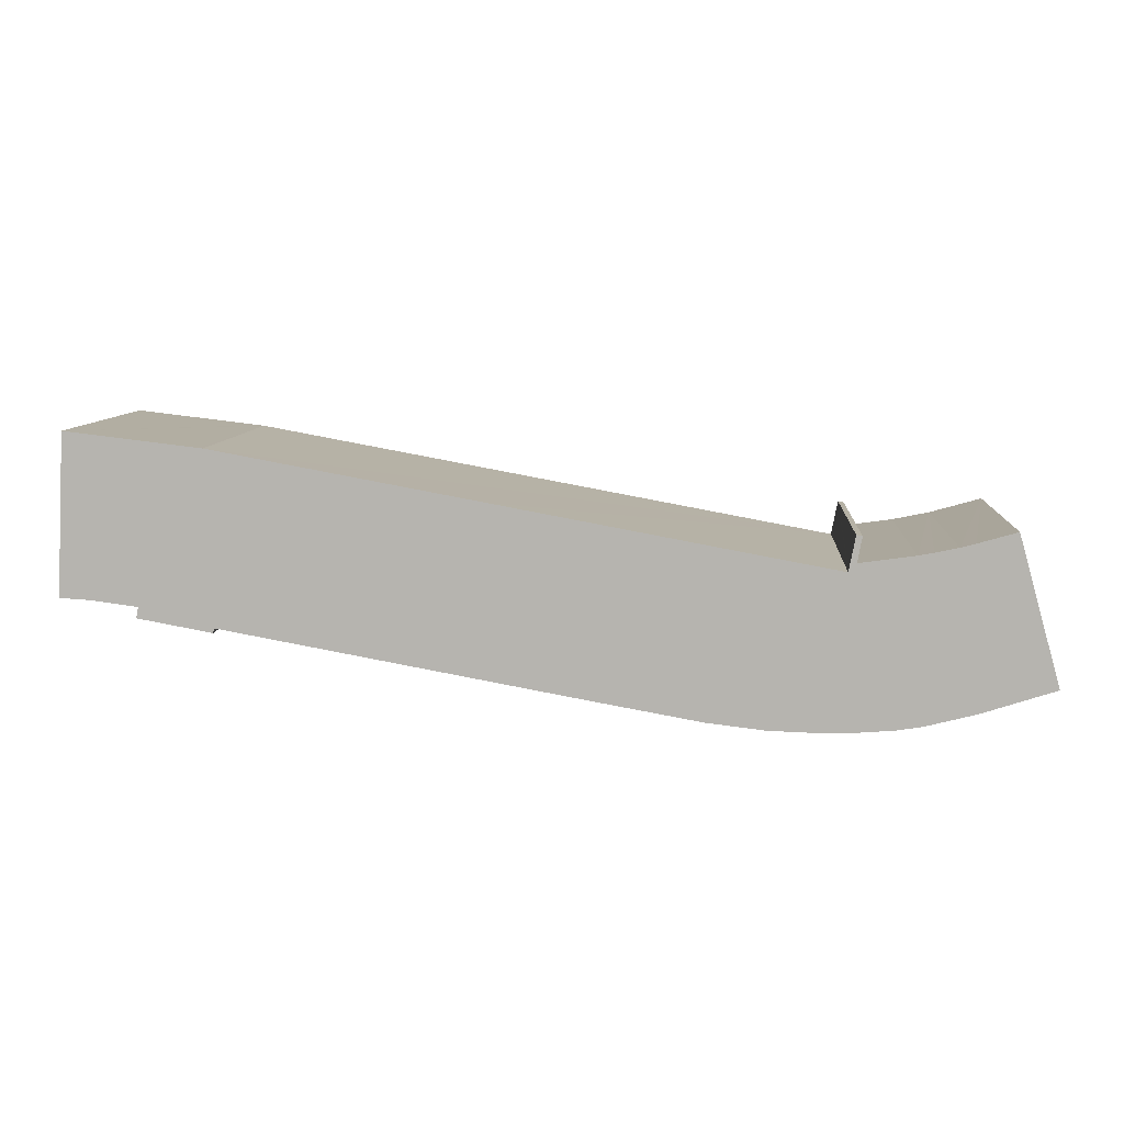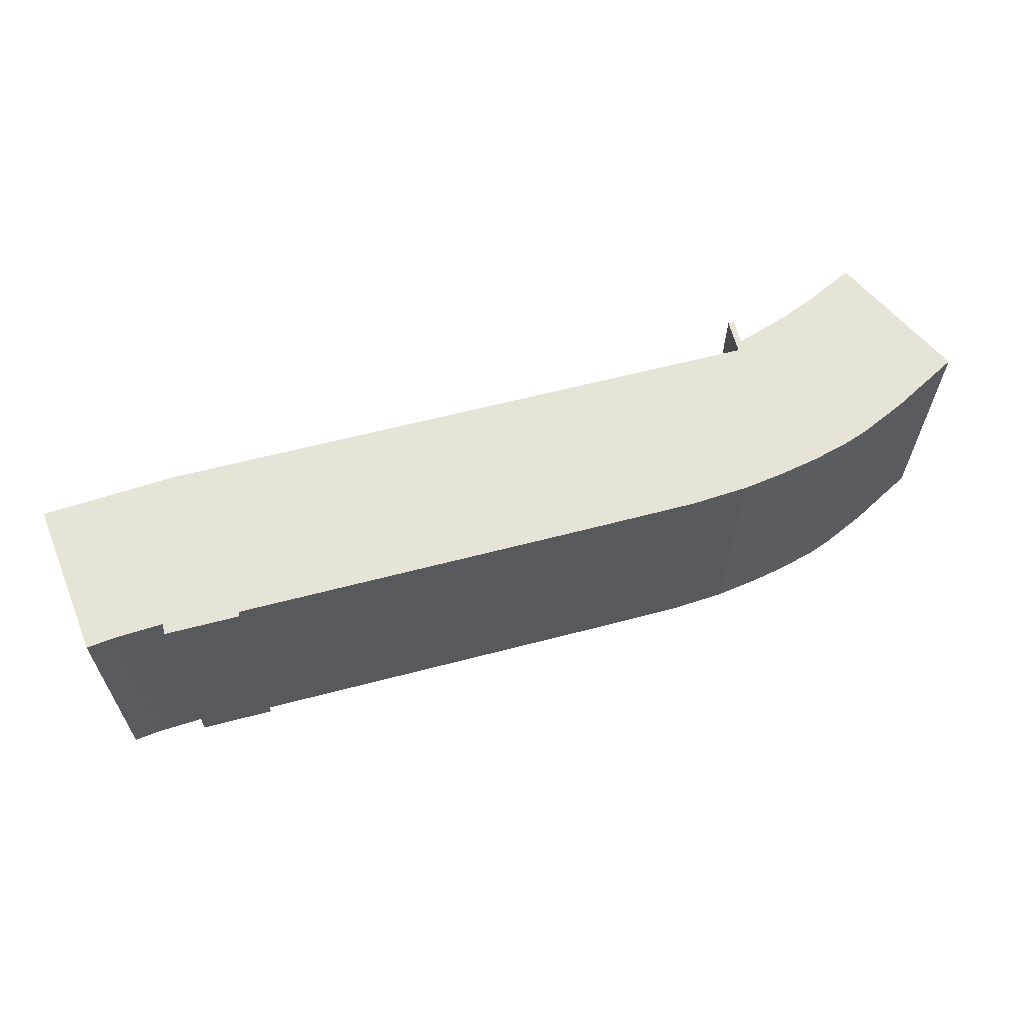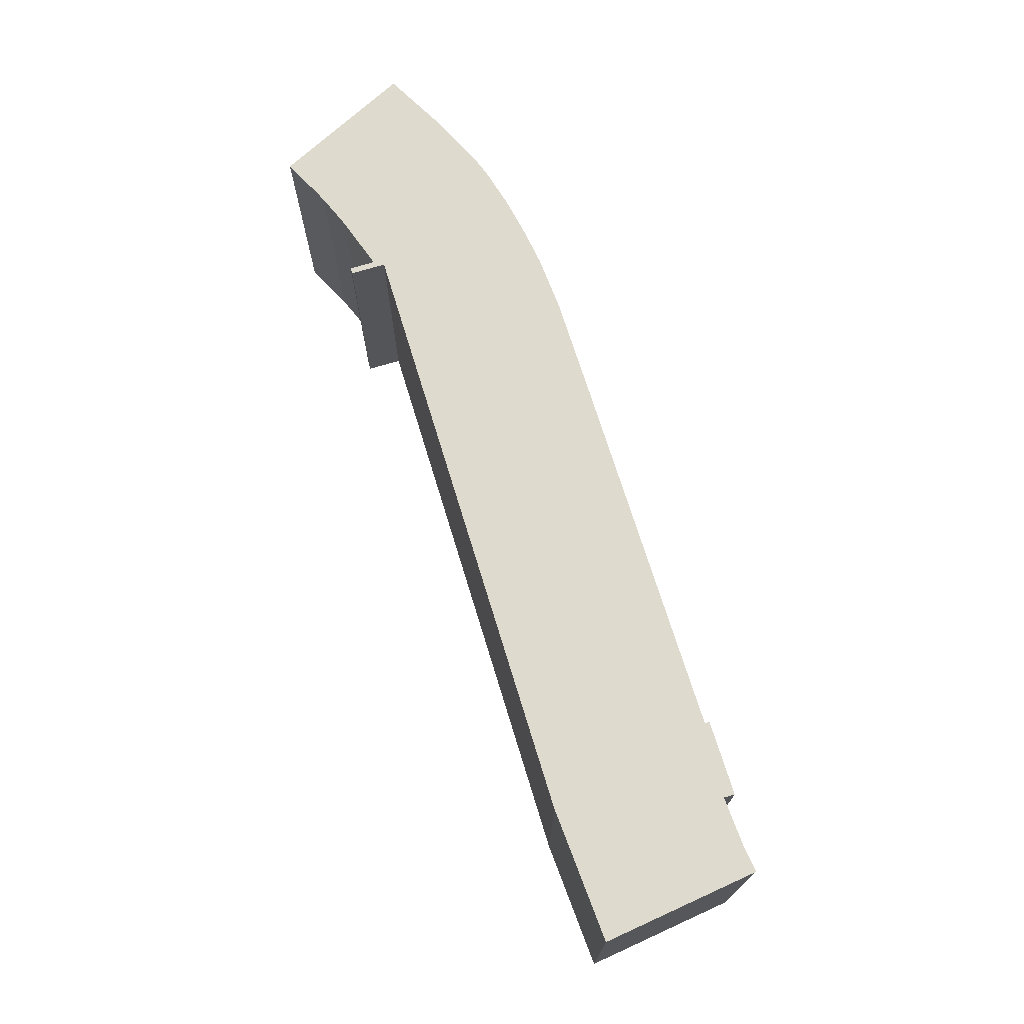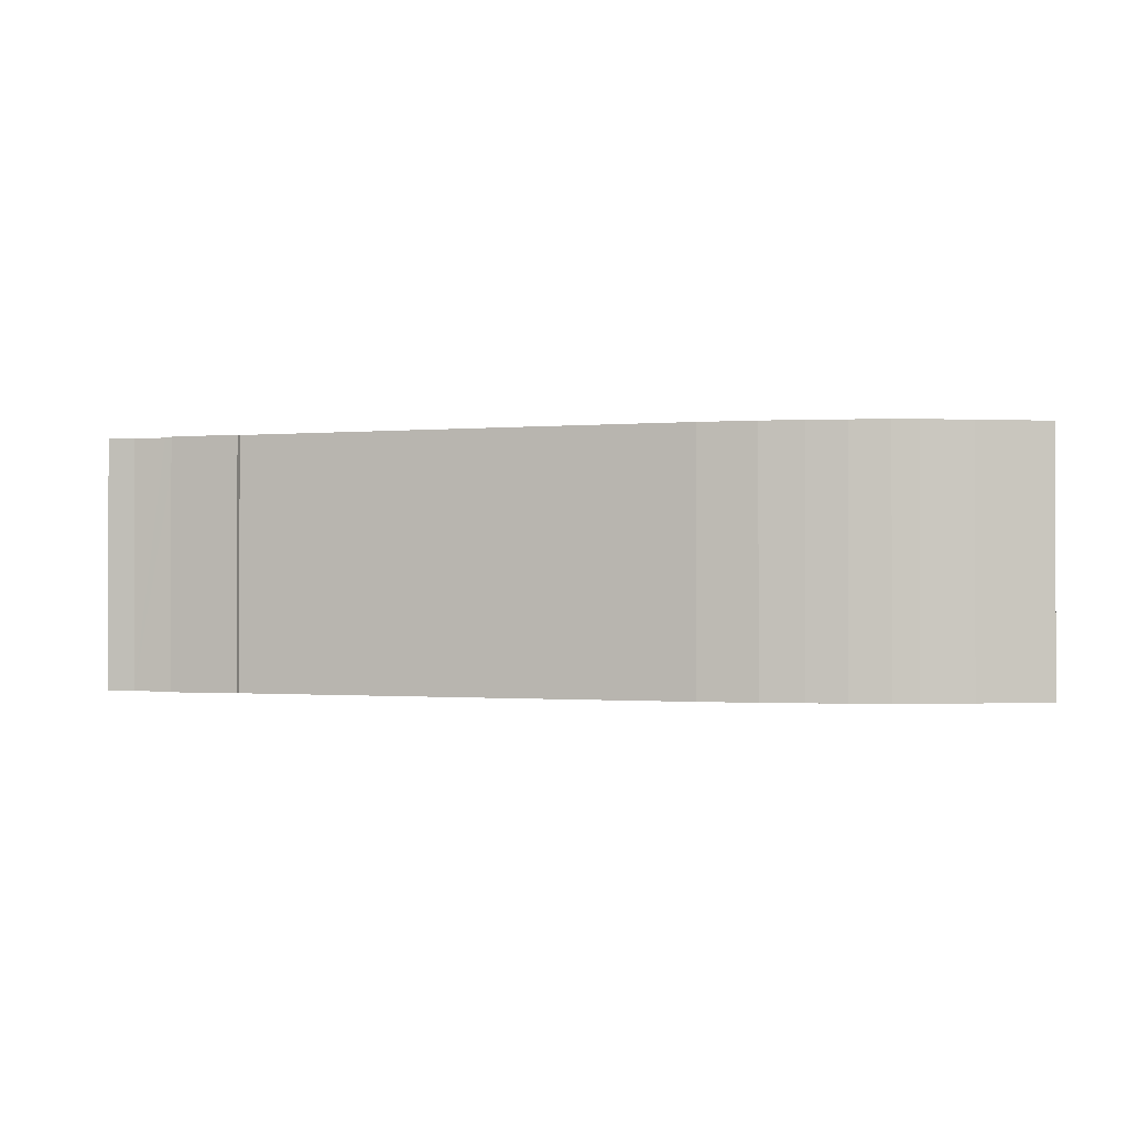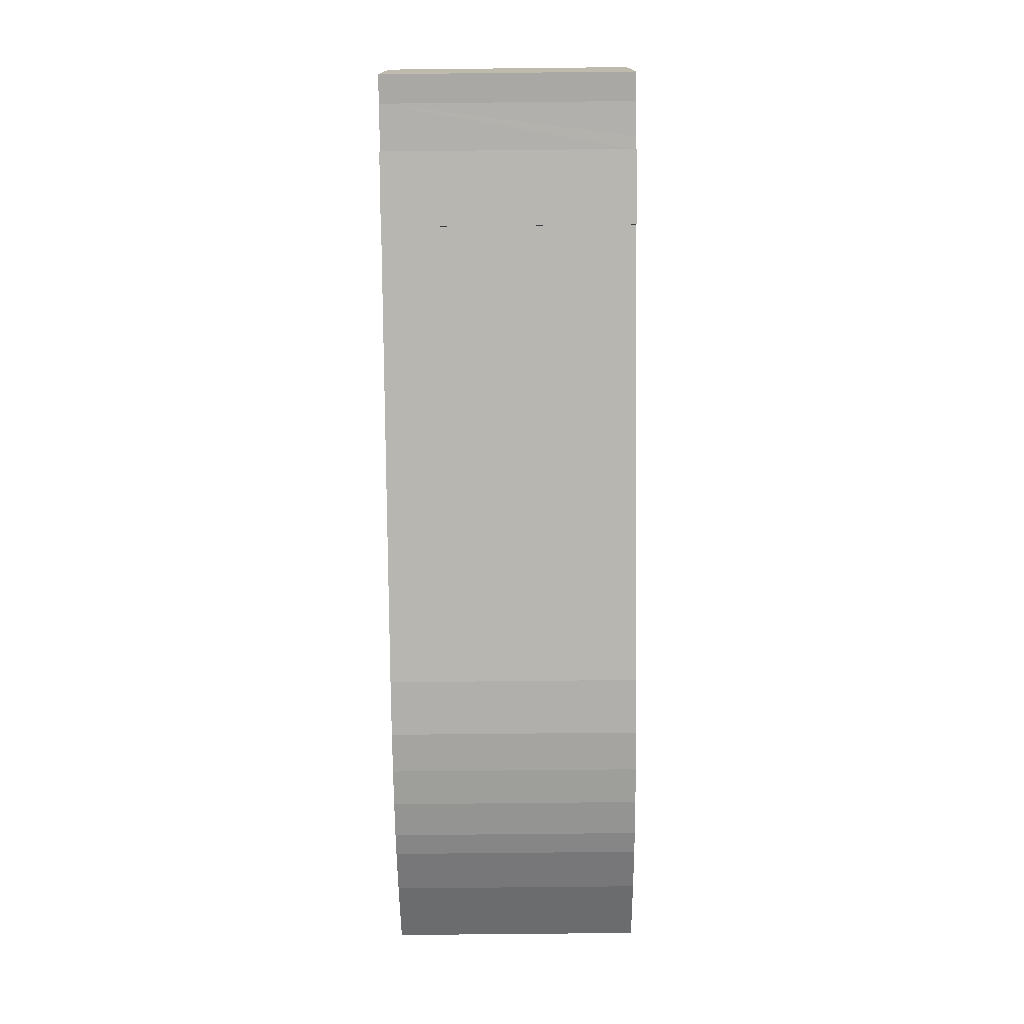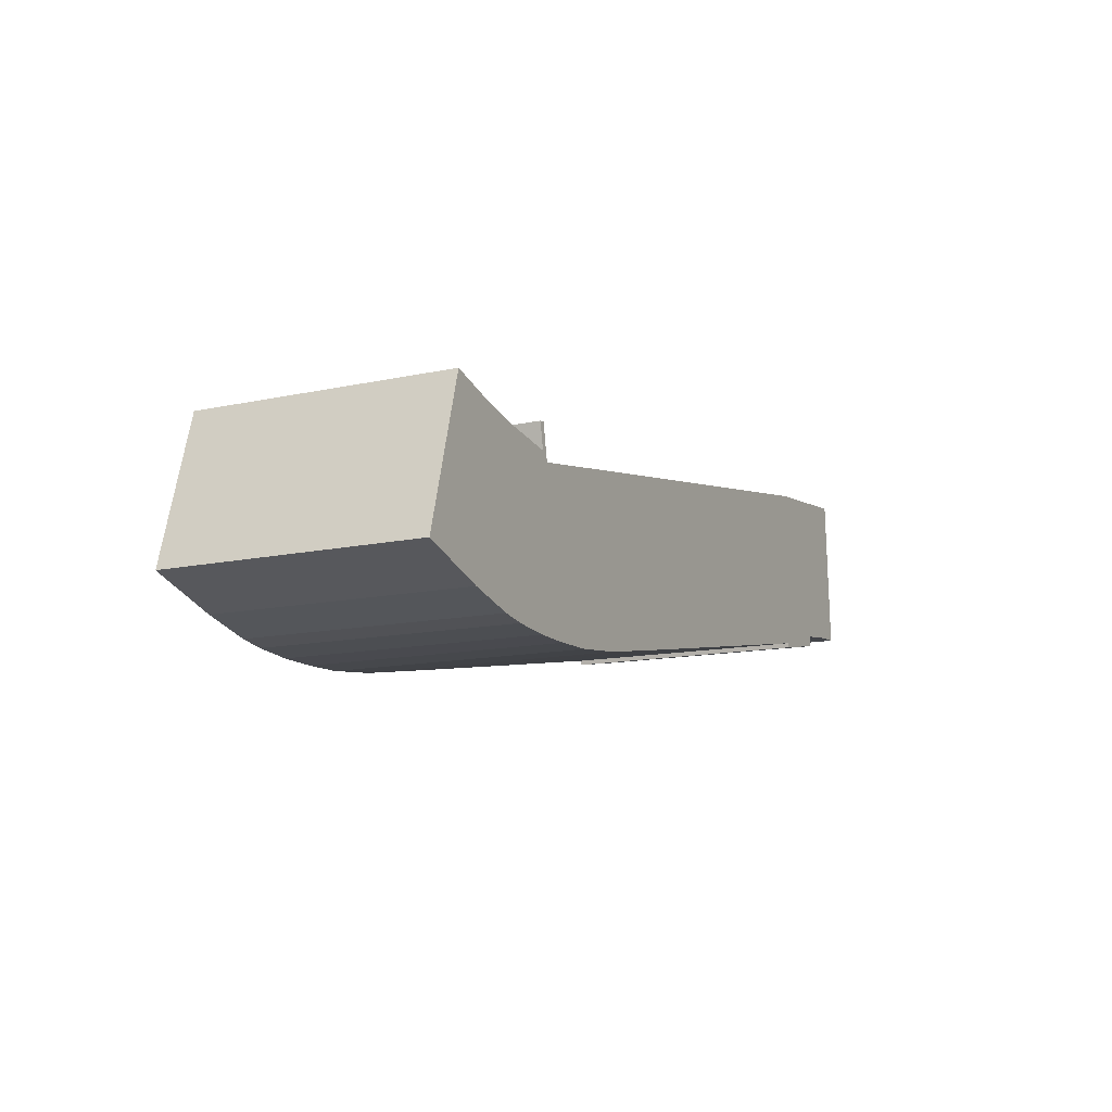
<metadata>
{"format":"obj","ext":"obj","renderer":"f3d","projection":"perspective","resolution":1024,"background":"white","views":[{"elev":8.7,"azim":-175.8,"up":"+Z"},{"elev":62.4,"azim":154.9,"up":"+Y"},{"elev":71.3,"azim":62.6,"up":"+Y"},{"elev":-0.8,"azim":-171.3,"up":"+Y"},{"elev":-71.5,"azim":90.6,"up":"+Z"},{"elev":-12.9,"azim":-63.3,"up":"+Z"}]}
</metadata>
<code>
v  11.54 15.72 8.688
v  11.46 15.72 7.089
v  11.18 15.72 8.622
v  54.12 15.72 13.93
v  52.57 15.72 4.065
v  48.77 15.72 13.31
v  53.37 15.72 4.177
v  55.45 15.72 4.438
v  56.7 15.72 14.23
v  57.2 15.72 4.542
v  57.2 15.72 4.639
v  1.379 15.72 4.885
v  4.478 15.72 -1.453
v  0 15.72 9.625e-16
v  2.116 15.72 7.498
v  2.524 15.72 8.942
v  4.892 15.72 8.266
v  7.516 15.72 -2.225
v  5.556 15.72 8.088
v  5.787 15.72 8.026
v  7.183 15.72 7.734
v  8.103 15.72 7.557
v  9.041 15.72 -2.474
v  11.41 15.72 -2.66
v  11.86 15.72 6.97
v  11.91 15.72 6.692
v  11.94 15.72 6.566
v  13.79 15.72 -2.692
v  12.73 15.72 6.711
v  22.56 15.72 8.518
v  16.37 15.72 -2.612
v  19.87 15.72 -2.207
v  26.52 15.72 -1.027
v  32.31 15.72 10.31
v  34.19 15.72 0.358
v  48.52 15.72 13.28
v  48.16 15.72 2.882
v  48.21 15.72 2.596
v  52.7 15.72 3.407
v  11.18 -5.279e-16 8.622
v  11.54 -5.32e-16 8.688
v  11.94 -4.021e-16 6.566
v  12.73 -4.109e-16 6.711
v  22.56 -5.216e-16 8.518
v  32.31 -6.313e-16 10.31
v  48.52 -8.132e-16 13.28
v  48.77 -8.148e-16 13.31
v  56.7 -8.713e-16 14.23
v  54.12 -8.53e-16 13.93
v  2.524 -5.475e-16 8.942
v  5.787 -4.915e-16 8.026
v  4.892 -5.061e-16 8.266
v  5.556 -4.952e-16 8.088
v  8.103 -4.627e-16 7.557
v  7.183 -4.736e-16 7.734
v  11.46 -4.341e-16 7.089
v  11.86 -4.268e-16 6.97
v  11.91 -4.098e-16 6.692
v  57.2 -2.781e-16 4.542
v  57.2 -2.841e-16 4.639
v  52.57 -2.489e-16 4.065
v  52.7 -2.086e-16 3.407
v  55.45 -2.717e-16 4.438
v  53.37 -2.558e-16 4.177
v  48.21 -1.59e-16 2.596
v  48.16 -1.765e-16 2.882
v  34.19 -2.192e-17 0.358
v  26.52 6.289e-17 -1.027
v  19.87 1.351e-16 -2.207
v  16.37 1.599e-16 -2.612
v  13.79 1.648e-16 -2.692
v  11.41 1.629e-16 -2.66
v  9.041 1.515e-16 -2.474
v  7.516 1.362e-16 -2.225
v  4.478 8.897e-17 -1.453
v  0 0 0
v  1.379 -2.991e-16 4.885
v  2.116 -4.591e-16 7.498
g defaultobject
f 1 2 3
f 4 5 6
f 5 4 7
f 7 4 8
f 8 4 9
f 8 9 10
f 10 9 11
f 12 13 14
f 13 12 15
f 13 15 16
f 13 16 17
f 13 17 18
f 18 17 19
f 18 19 20
f 18 20 21
f 18 21 22
f 18 22 23
f 23 22 2
f 23 2 24
f 24 2 1
f 24 1 25
f 24 25 26
f 24 26 27
f 24 27 28
f 28 27 29
f 28 29 30
f 28 30 31
f 31 30 32
f 32 30 33
f 33 30 34
f 33 34 35
f 35 34 36
f 35 36 37
f 37 36 38
f 38 36 39
f 39 36 6
f 39 6 5
f 40 1 3
f 1 40 41
f 42 29 27
f 29 42 30
f 30 42 34
f 34 42 36
f 36 42 43
f 36 43 44
f 36 44 45
f 36 45 46
f 46 6 36
f 6 46 4
f 4 46 9
f 9 46 47
f 9 47 48
f 48 47 49
f 50 17 16
f 17 50 19
f 19 50 20
f 20 50 51
f 51 50 52
f 51 52 53
f 51 21 20
f 21 51 22
f 22 51 54
f 54 51 55
f 54 2 22
f 2 54 56
f 41 25 1
f 25 41 26
f 26 41 27
f 27 41 57
f 27 57 42
f 42 57 58
f 48 11 9
f 11 48 10
f 10 48 59
f 59 48 60
f 61 39 5
f 39 61 62
f 59 8 10
f 8 59 63
f 63 7 8
f 7 63 5
f 5 63 61
f 61 63 64
f 62 38 39
f 38 62 65
f 66 35 37
f 35 66 67
f 35 67 33
f 33 67 32
f 32 67 68
f 32 68 69
f 69 31 32
f 31 69 70
f 70 28 31
f 28 70 71
f 71 24 28
f 24 71 72
f 72 23 24
f 23 72 73
f 73 18 23
f 18 73 74
f 74 13 18
f 13 74 75
f 75 14 13
f 14 75 76
f 65 37 38
f 37 65 66
f 76 12 14
f 12 76 15
f 15 76 16
f 16 76 77
f 16 77 50
f 50 77 78
f 56 3 2
f 3 56 40
f 62 61 65
f 75 77 76
f 77 75 78
f 78 75 50
f 50 75 52
f 52 75 53
f 53 75 74
f 53 74 51
f 51 74 55
f 55 74 54
f 54 74 56
f 56 74 73
f 56 73 72
f 56 72 57
f 57 72 58
f 58 72 42
f 42 72 43
f 43 72 71
f 43 71 44
f 44 71 70
f 44 70 69
f 44 69 68
f 44 68 45
f 45 68 67
f 45 67 46
f 46 67 66
f 46 66 47
f 47 66 49
f 49 66 65
f 49 65 61
f 49 61 64
f 49 64 48
f 48 64 63
f 48 63 59
f 48 59 60
f 56 41 40
f 41 56 57

</code>
